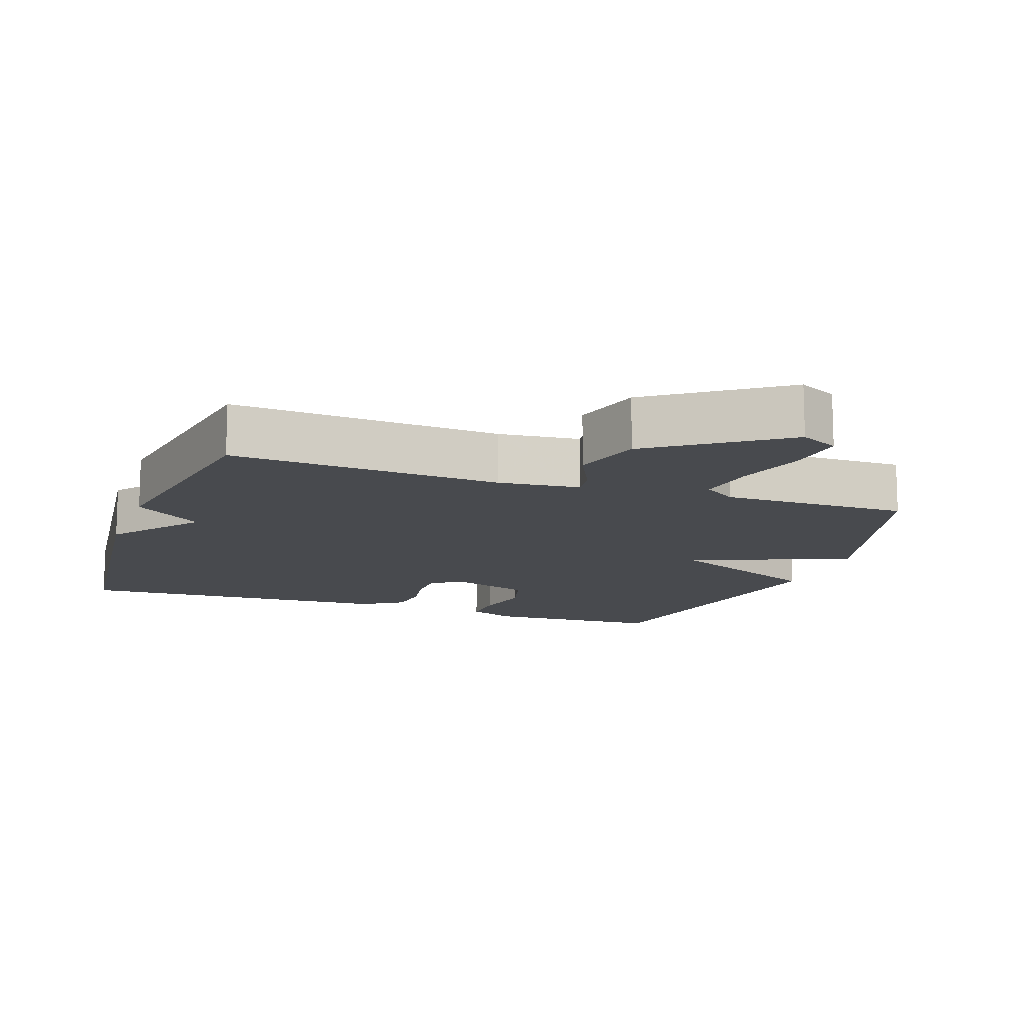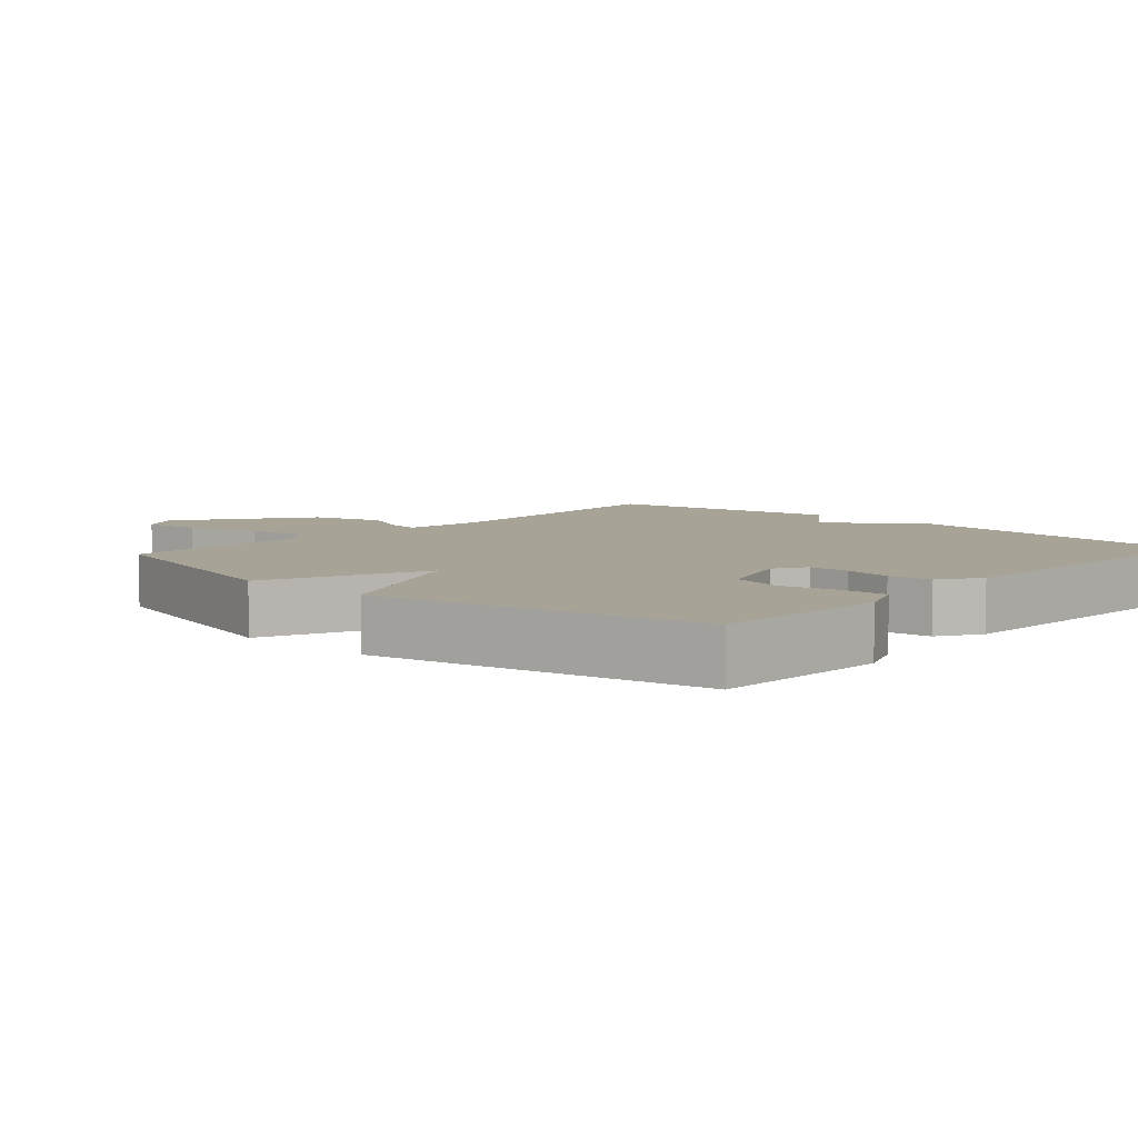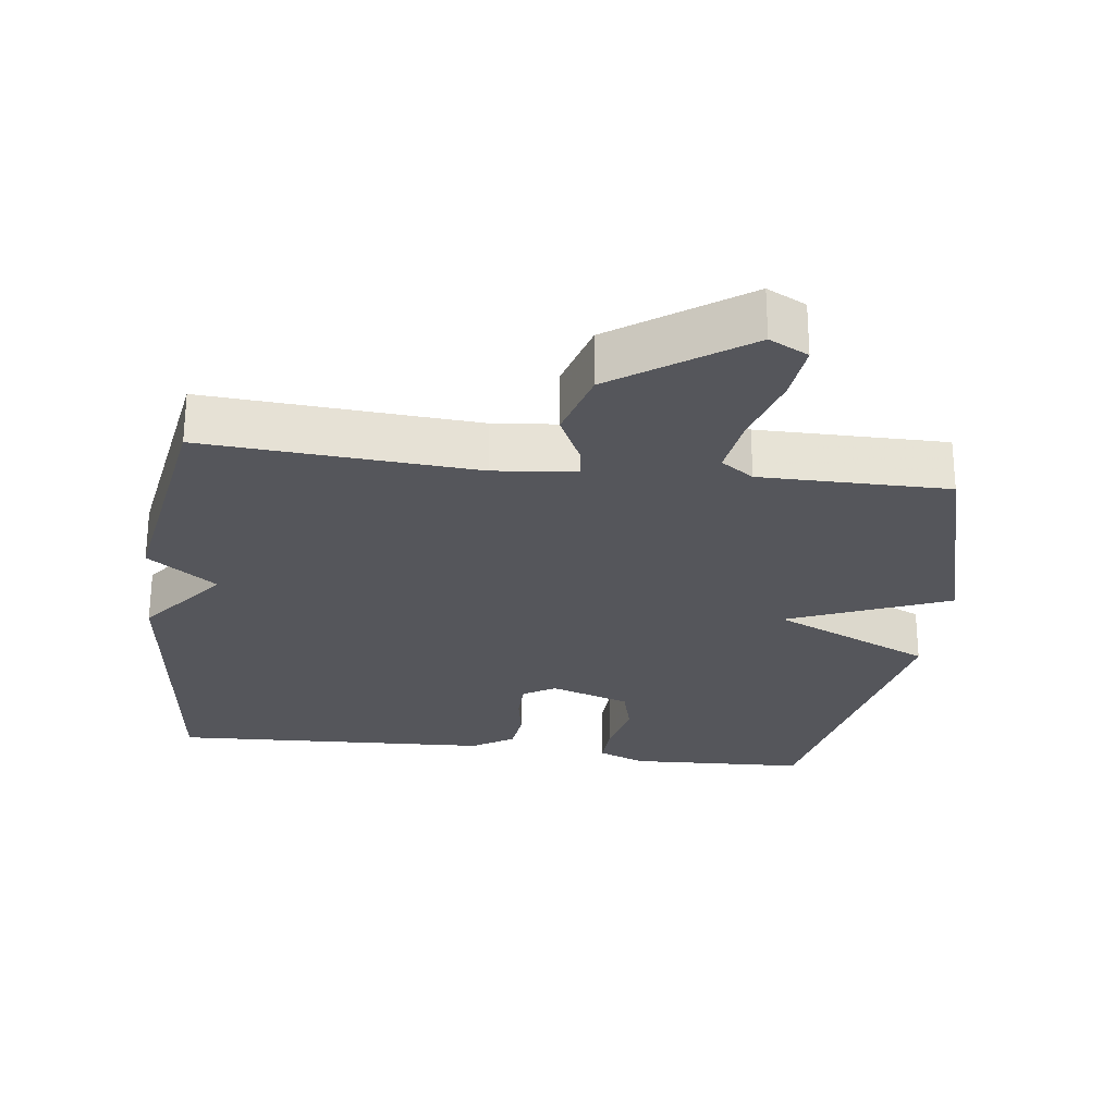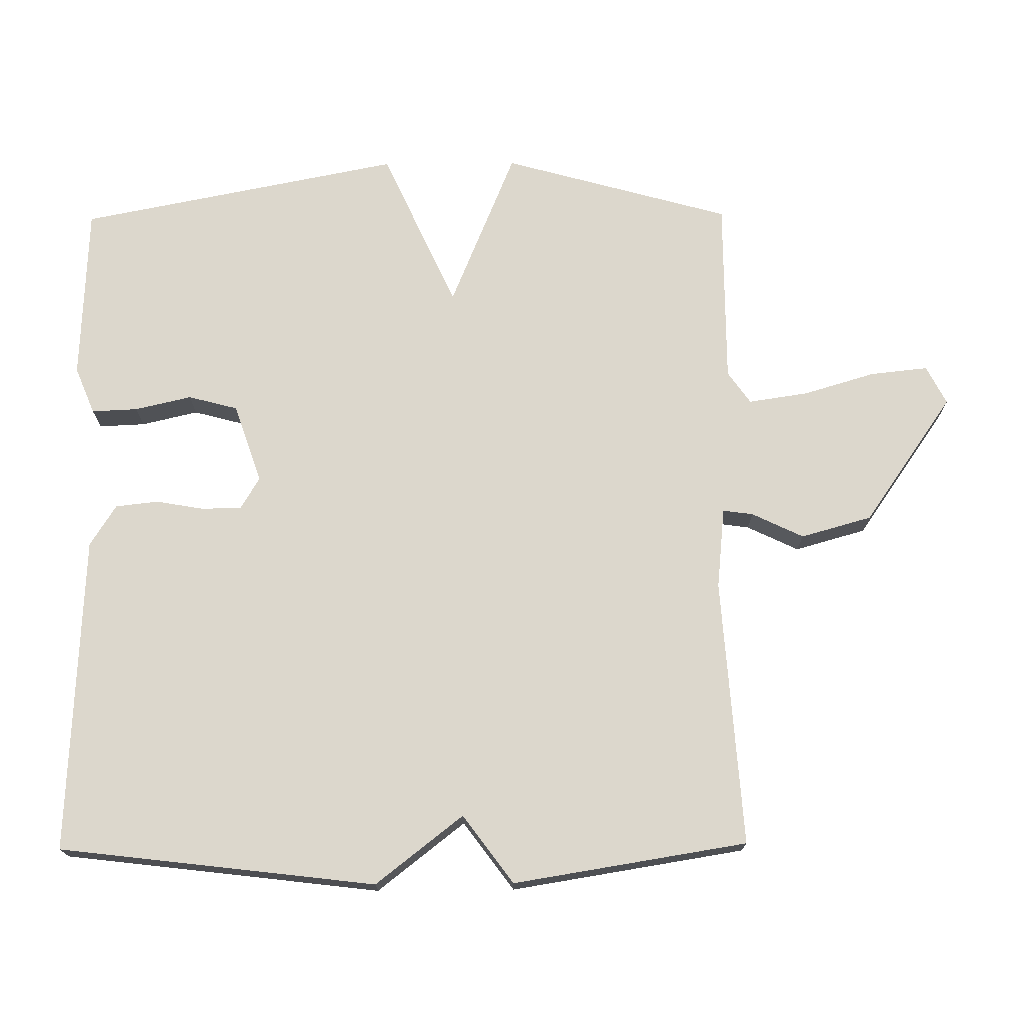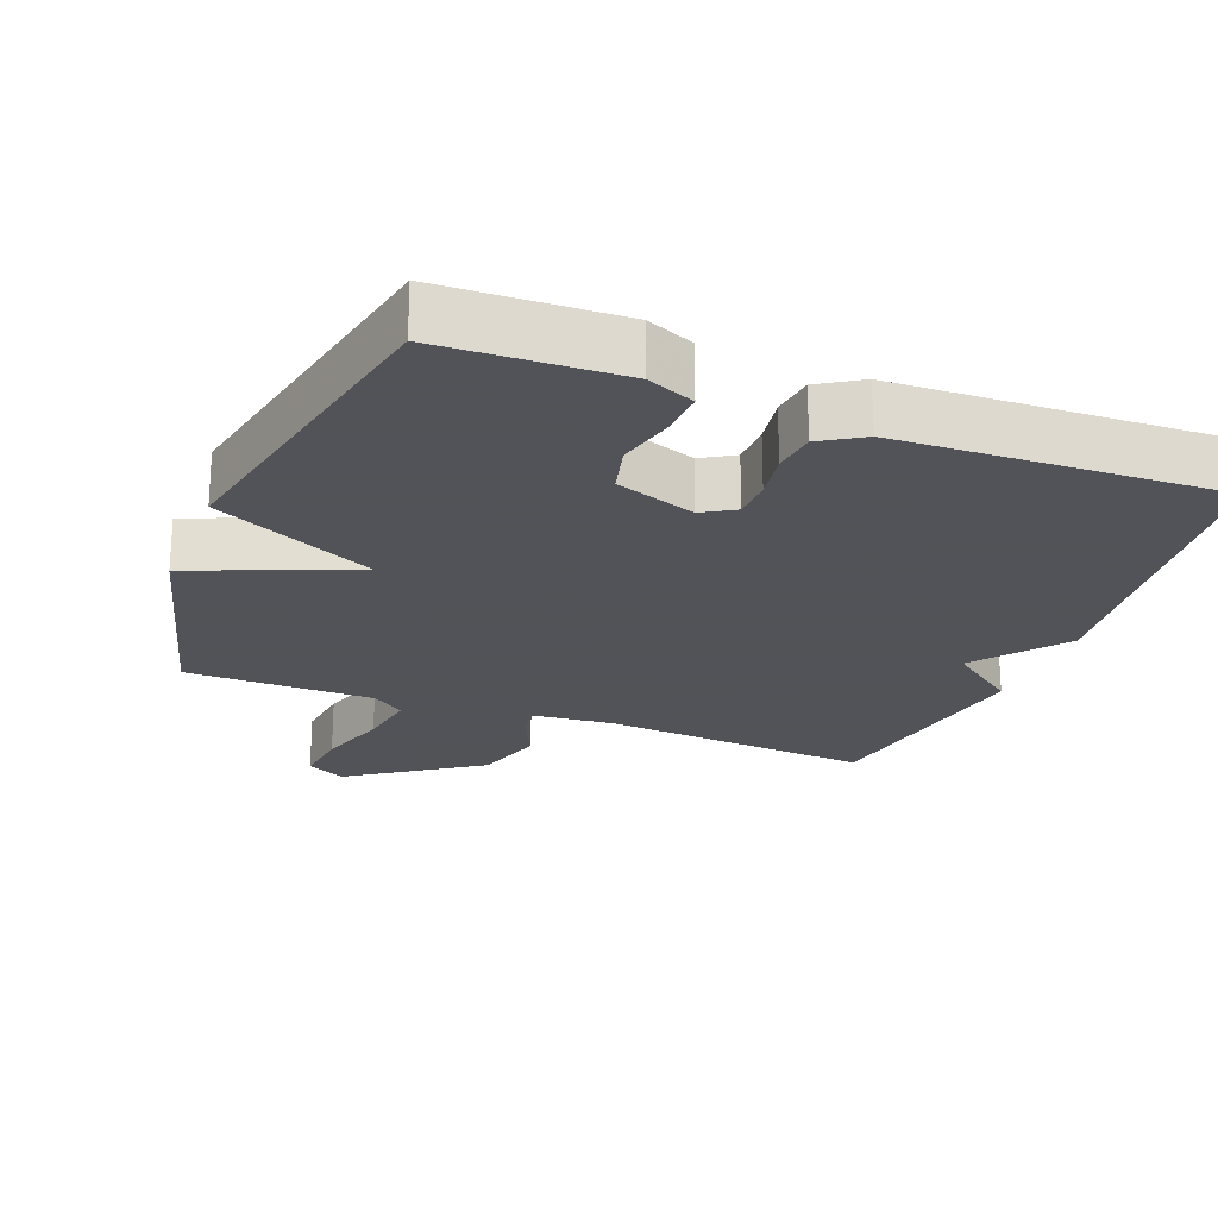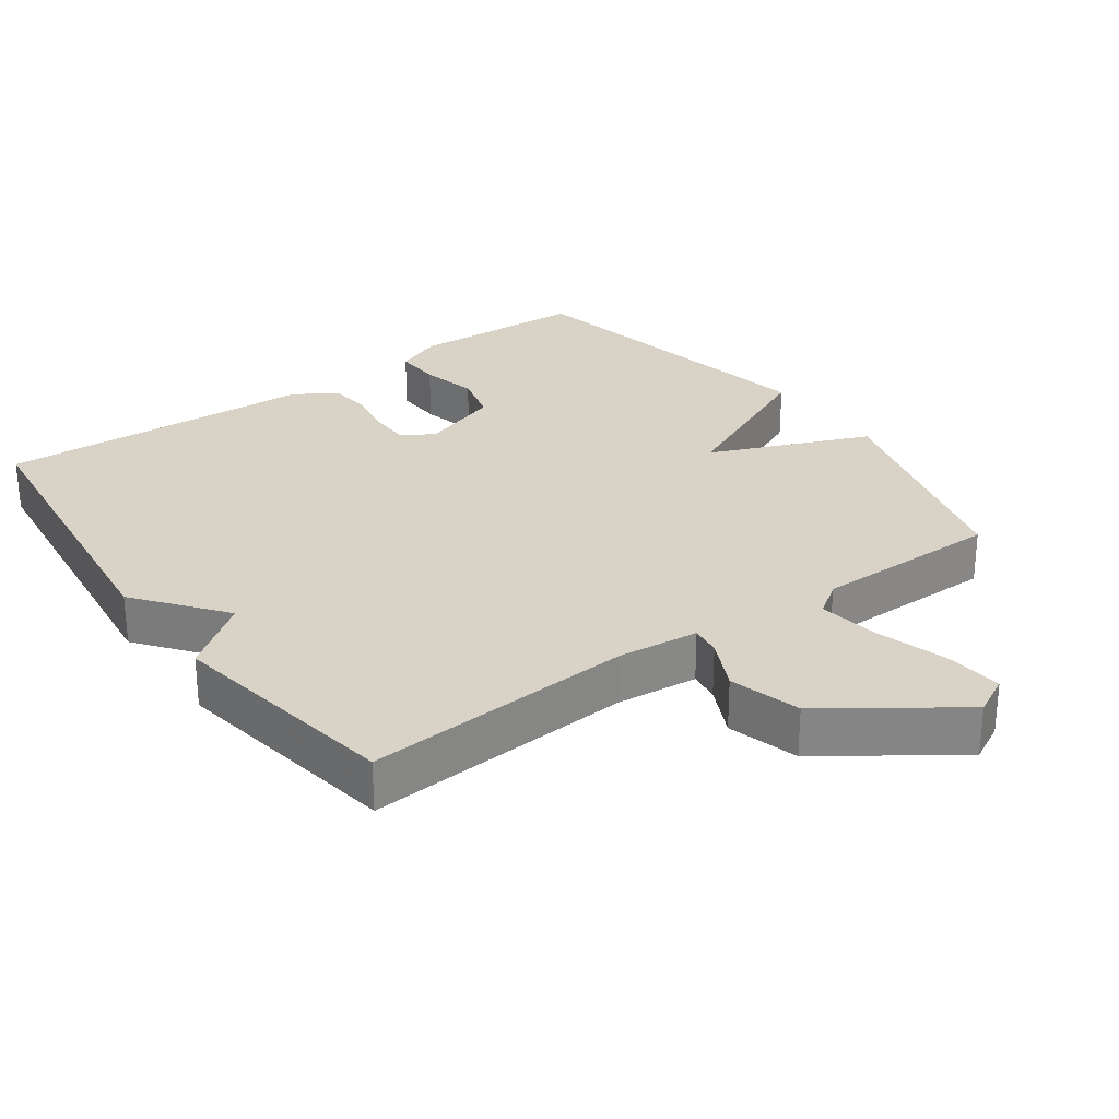
<metadata>
{"format":"obj","ext":"obj","renderer":"f3d","projection":"perspective","resolution":1024,"background":"white","views":[{"elev":-12.9,"azim":-19.3,"up":"+Y"},{"elev":6.7,"azim":132.3,"up":"+Y"},{"elev":-26.2,"azim":-7.3,"up":"+Y"},{"elev":72.9,"azim":-90.5,"up":"+Y"},{"elev":-22.5,"azim":158.4,"up":"+Y"},{"elev":28.2,"azim":-35.8,"up":"+Y"}]}
</metadata>
<code>
v -0.5 0.07 0.5
v -0.111 0.07 0.473
v 0.007 0.07 0.485
v 0.001 0.07 0.529
v -0.035 0.07 0.604
v -0.006 0.07 0.707
v 0.18 0.07 0.837
v 0.236 0.07 0.808
v 0.227 0.07 0.724
v 0.196 0.07 0.62
v 0.183 0.07 0.533
v 0.23 0.07 0.5
v 0.5 0.07 0.5
v 0.592 0.07 0.168
v 0.362 0.07 0.073
v 0.592 0.07 -0.032
v 0.5 0.07 -0.5
v 0.244 0.07 -0.511
v 0.176 0.07 -0.483
v 0.179 0.07 -0.416
v 0.198 0.07 -0.334
v 0.179 0.07 -0.262
v 0.064 0.07 -0.223
v 0.018 0.07 -0.251
v 0.017 0.07 -0.309
v 0.029 0.07 -0.378
v 0.022 0.07 -0.44
v -0.038 0.07 -0.478
v -0.5 0.07 -0.5
v -0.555 0.07 -0.04
v -0.456 0.07 0.087
v -0.555 0.07 0.16
v -0.5 0 0.5
v -0.111 0 0.473
v 0.007 0 0.485
v 0.001 0 0.529
v -0.035 0 0.604
v -0.006 0 0.707
v 0.18 0 0.837
v 0.236 0 0.808
v 0.227 0 0.724
v 0.196 0 0.62
v 0.183 0 0.533
v 0.23 0 0.5
v 0.5 0 0.5
v 0.592 0 0.168
v 0.362 0 0.073
v 0.592 0 -0.032
v 0.5 0 -0.5
v 0.244 0 -0.511
v 0.176 0 -0.483
v 0.179 0 -0.416
v 0.198 0 -0.334
v 0.179 0 -0.262
v 0.064 0 -0.223
v 0.018 0 -0.251
v 0.017 0 -0.309
v 0.029 0 -0.378
v 0.022 0 -0.44
v -0.038 0 -0.478
v -0.5 0 -0.5
v -0.555 0 -0.04
v -0.456 0 0.087
v -0.555 0 0.16
f 31 32 1 2
f 29 30 31
f 28 29 31
f 27 28 31
f 26 27 31
f 25 26 31
f 31 2 3
f 25 31 3
f 24 25 3
f 23 24 3
f 22 23 3
f 21 22 3 4
f 19 20 21
f 18 19 21
f 17 18 21
f 16 17 21
f 15 16 21
f 15 21 4
f 12 13 14 15
f 15 4 5
f 12 15 5
f 11 12 5
f 5 6 7
f 11 5 7
f 10 11 7
f 7 8 9 10
f 34 33 64 63
f 63 62 61
f 63 61 60
f 63 60 59
f 63 59 58
f 63 58 57
f 35 34 63
f 35 63 57
f 35 57 56
f 35 56 55
f 35 55 54
f 36 35 54 53
f 53 52 51
f 53 51 50
f 53 50 49
f 53 49 48
f 53 48 47
f 36 53 47
f 47 46 45 44
f 37 36 47
f 37 47 44
f 37 44 43
f 39 38 37
f 39 37 43
f 39 43 42
f 42 41 40 39
f 1 33 34 2
f 2 34 35 3
f 3 35 36 4
f 4 36 37 5
f 5 37 38 6
f 6 38 39 7
f 7 39 40 8
f 8 40 41 9
f 9 41 42 10
f 10 42 43 11
f 11 43 44 12
f 12 44 45 13
f 13 45 46 14
f 14 46 47 15
f 15 47 48 16
f 16 48 49 17
f 17 49 50 18
f 18 50 51 19
f 19 51 52 20
f 20 52 53 21
f 21 53 54 22
f 22 54 55 23
f 23 55 56 24
f 24 56 57 25
f 25 57 58 26
f 26 58 59 27
f 27 59 60 28
f 28 60 61 29
f 29 61 62 30
f 30 62 63 31
f 31 63 64 32
f 32 64 33 1

</code>
